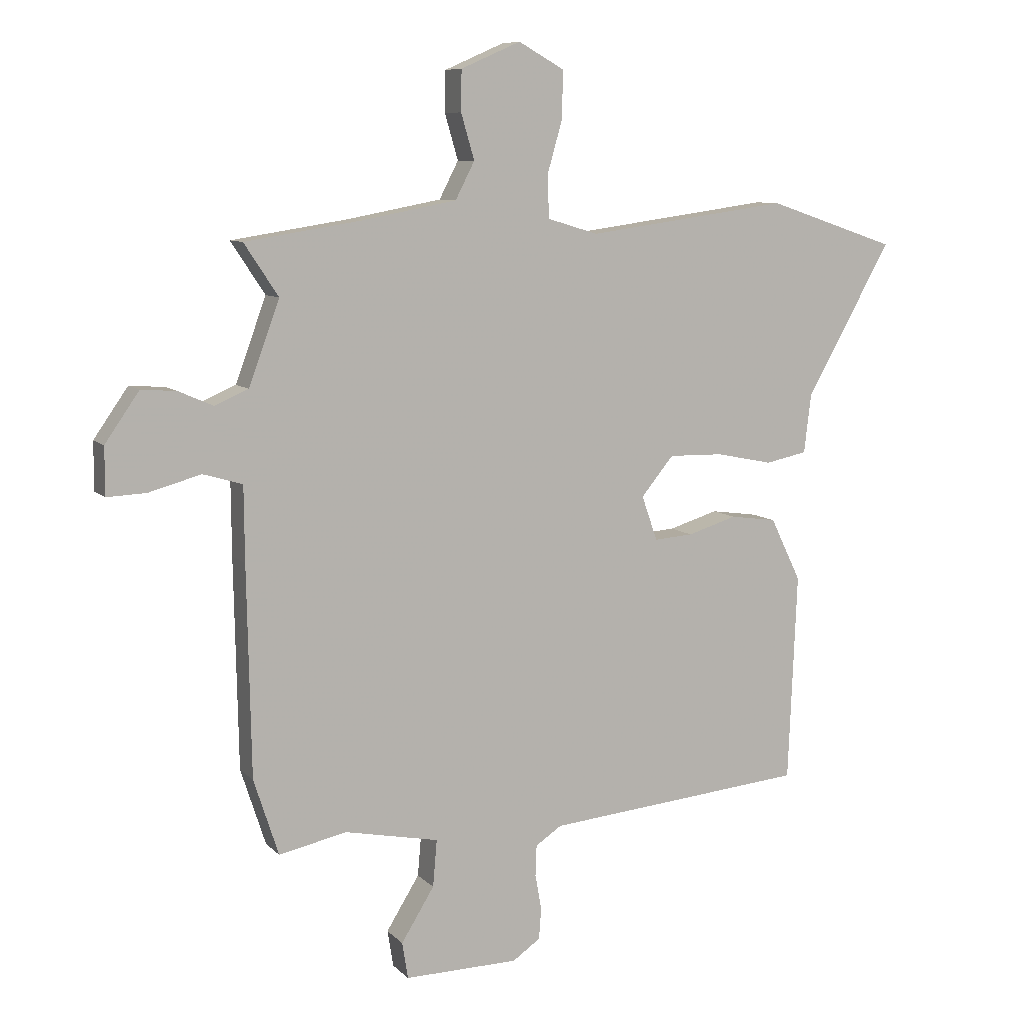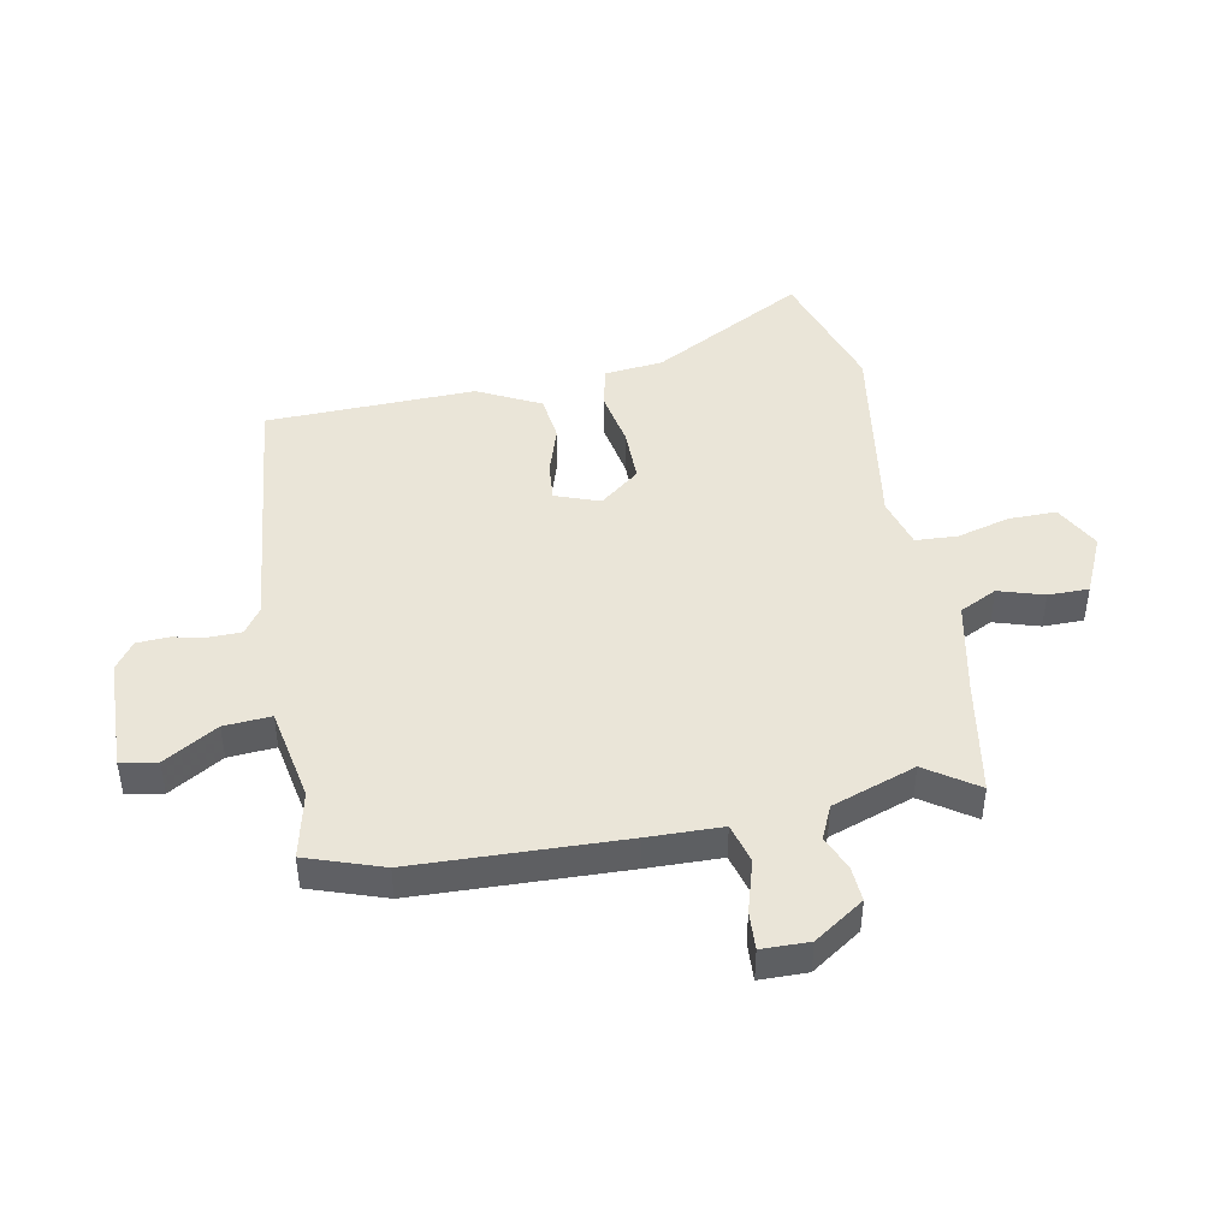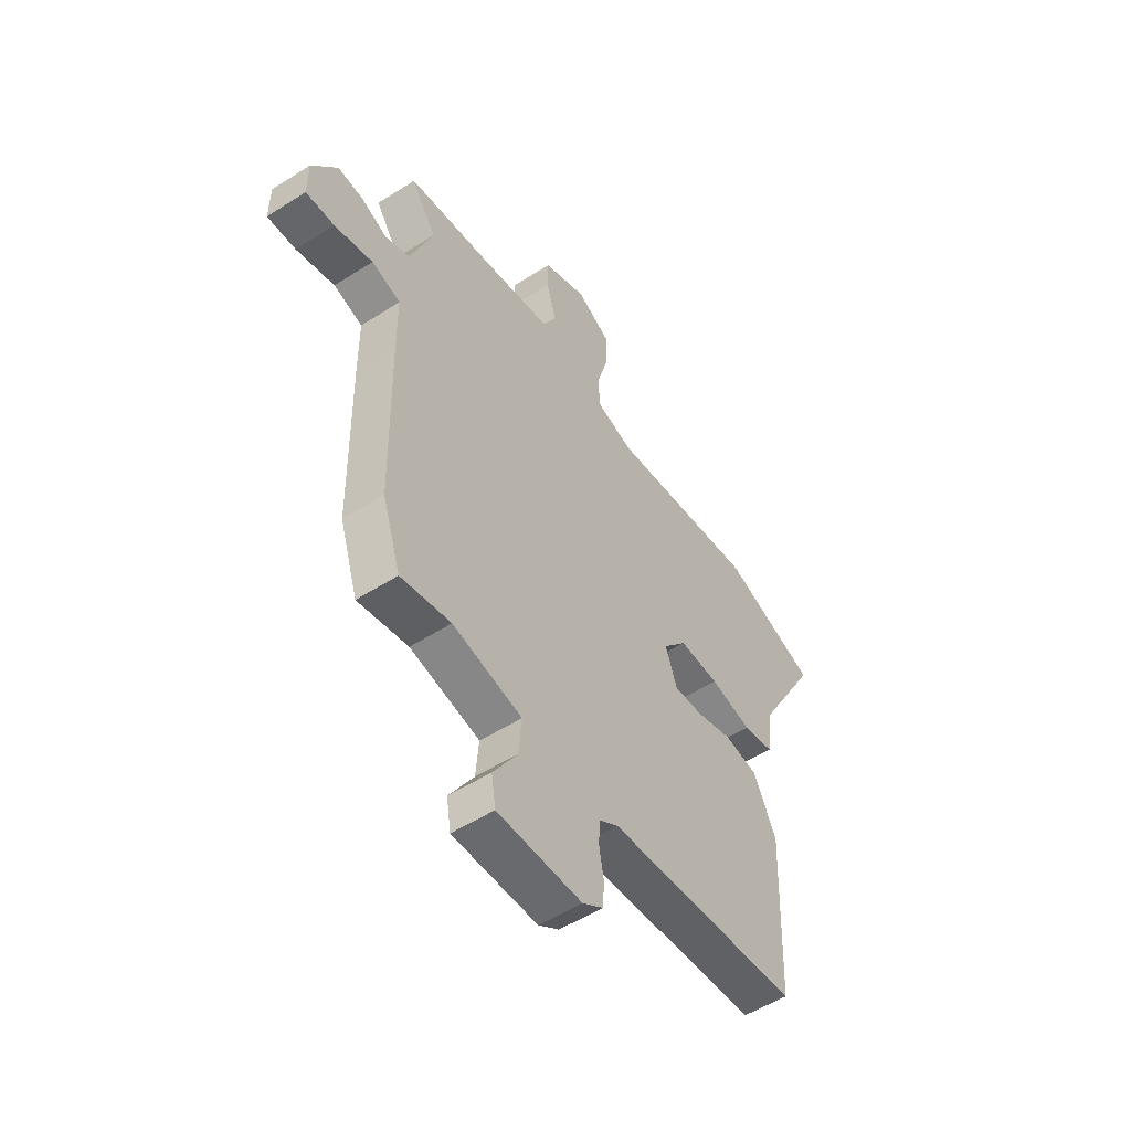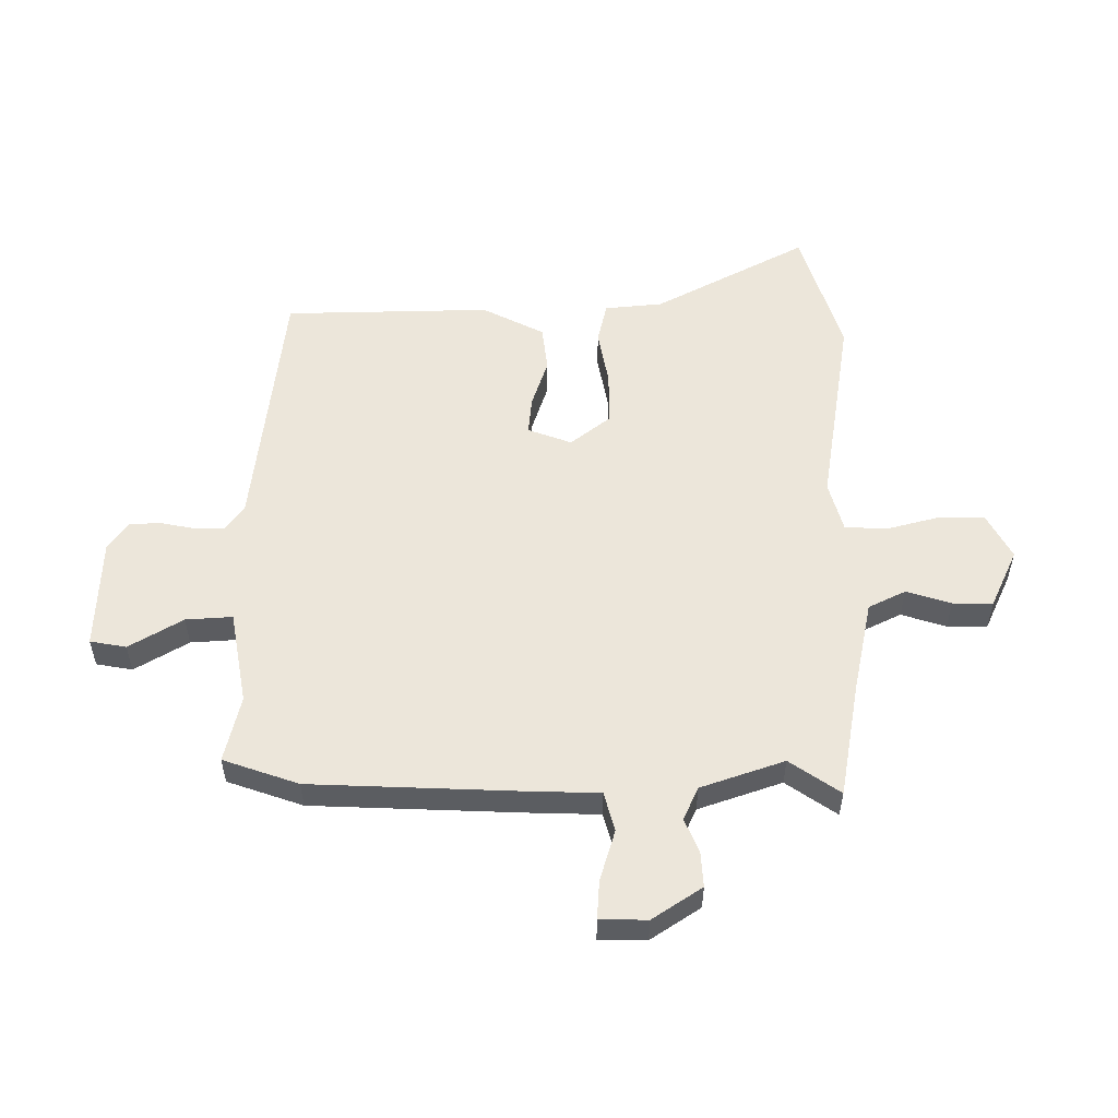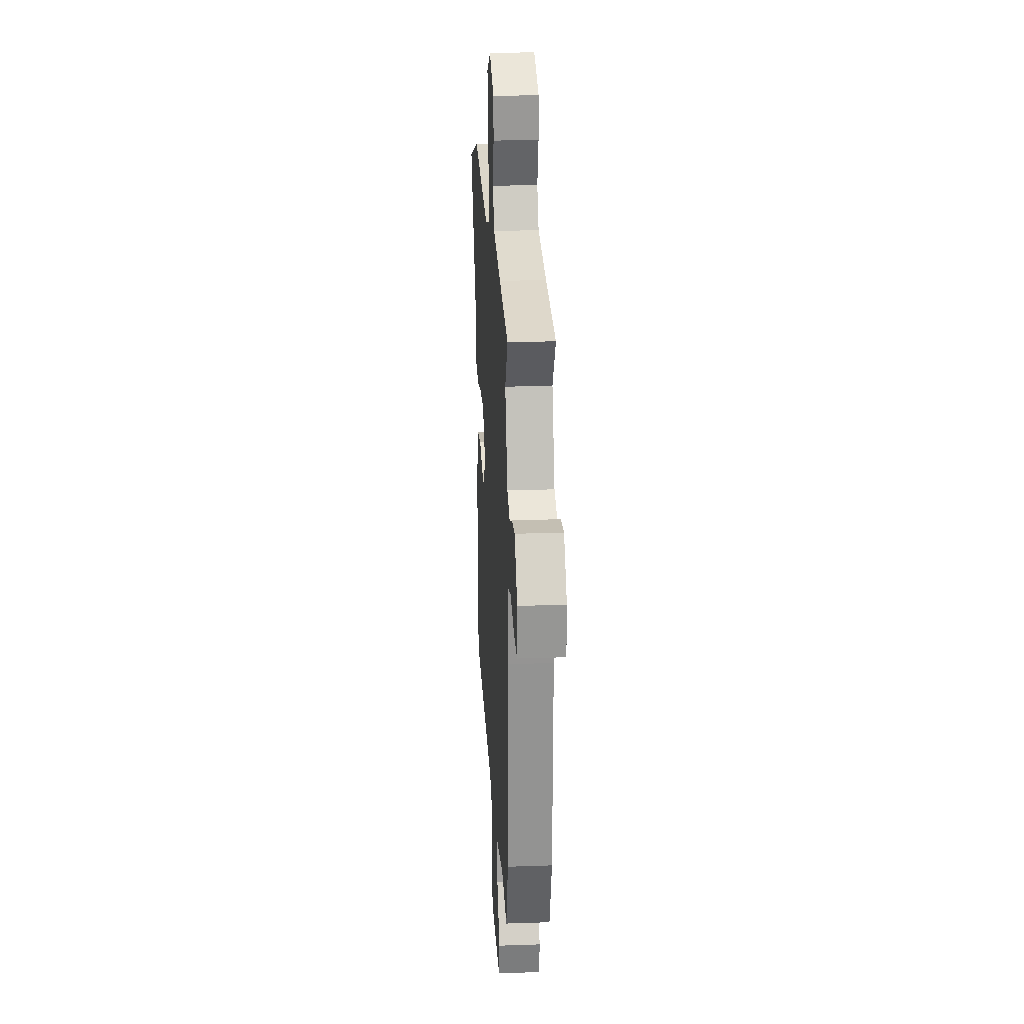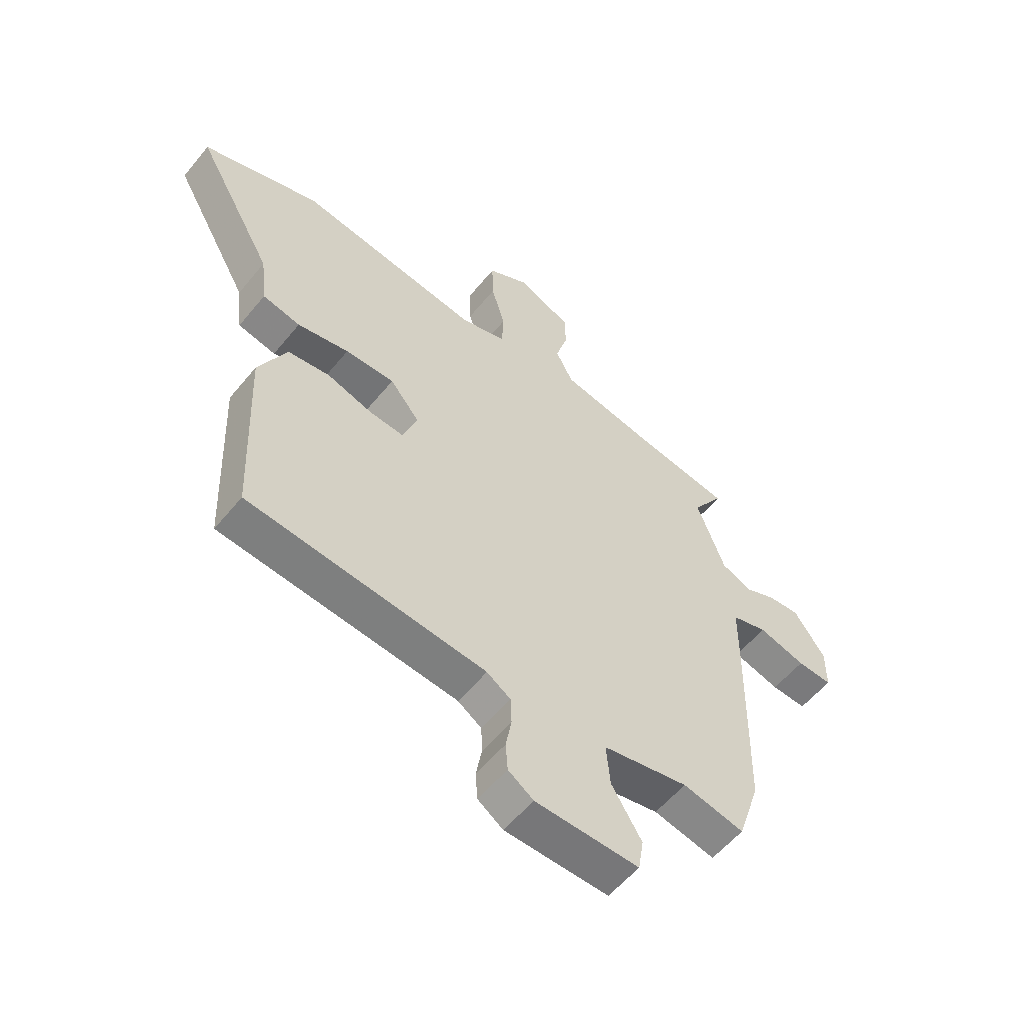
<metadata>
{"format":"obj","ext":"obj","renderer":"f3d","projection":"perspective","resolution":1024,"background":"white","views":[{"elev":8.6,"azim":-23.8,"up":"+Z"},{"elev":44.9,"azim":-100.0,"up":"+Y"},{"elev":-53.8,"azim":-55.8,"up":"+Z"},{"elev":54.4,"azim":-89.0,"up":"+Y"},{"elev":22.6,"azim":-93.4,"up":"+Z"},{"elev":-56.8,"azim":141.2,"up":"+Z"}]}
</metadata>
<code>
v 0.475 0.07 -0.504
v 0.023 0.07 -0.546
v -0.022 0.07 -0.576
v -0.024 0.07 -0.629
v -0.013 0.07 -0.69
v -0.017 0.07 -0.744
v -0.065 0.07 -0.777
v -0.262 0.07 -0.78
v -0.272 0.07 -0.717
v -0.215 0.07 -0.625
v -0.208 0.07 -0.544
v -0.371 0.07 -0.511
v -0.488 0.07 -0.536
v -0.531 0.07 -0.404
v -0.538 0.07 -0.044
v -0.539 0.07 0.084
v -0.607 0.07 0.104
v -0.697 0.07 0.079
v -0.764 0.07 0.076
v -0.764 0.07 0.158
v -0.705 0.07 0.243
v -0.644 0.07 0.238
v -0.585 0.07 0.212
v -0.527 0.07 0.237
v -0.474 0.07 0.381
v -0.533 0.07 0.47
v -0.334 0.07 0.501
v -0.169 0.07 0.532
v -0.136 0.07 0.596
v -0.159 0.07 0.674
v -0.158 0.07 0.744
v -0.055 0.07 0.789
v 0.024 0.07 0.745
v 0.022 0.07 0.663
v -0.004 0.07 0.572
v -0.001 0.07 0.5
v 0.086 0.07 0.474
v 0.435 0.07 0.522
v 0.658 0.07 0.447
v 0.51 0.07 0.184
v 0.498 0.07 0.083
v 0.426 0.07 0.068
v 0.328 0.07 0.088
v 0.234 0.07 0.09
v 0.178 0.07 0.022
v 0.205 0.07 -0.055
v 0.272 0.07 -0.05
v 0.357 0.07 -0.024
v 0.437 0.07 -0.035
v 0.49 0.07 -0.144
v 0.475 0 -0.504
v 0.023 0 -0.546
v -0.022 0 -0.576
v -0.024 0 -0.629
v -0.013 0 -0.69
v -0.017 0 -0.744
v -0.065 0 -0.777
v -0.262 0 -0.78
v -0.272 0 -0.717
v -0.215 0 -0.625
v -0.208 0 -0.544
v -0.371 0 -0.511
v -0.488 0 -0.536
v -0.531 0 -0.404
v -0.538 0 -0.044
v -0.539 0 0.084
v -0.607 0 0.104
v -0.697 0 0.079
v -0.764 0 0.076
v -0.764 0 0.158
v -0.705 0 0.243
v -0.644 0 0.238
v -0.585 0 0.212
v -0.527 0 0.237
v -0.474 0 0.381
v -0.533 0 0.47
v -0.334 0 0.501
v -0.169 0 0.532
v -0.136 0 0.596
v -0.159 0 0.674
v -0.158 0 0.744
v -0.055 0 0.789
v 0.024 0 0.745
v 0.022 0 0.663
v -0.004 0 0.572
v -0.001 0 0.5
v 0.086 0 0.474
v 0.435 0 0.522
v 0.658 0 0.447
v 0.51 0 0.184
v 0.498 0 0.083
v 0.426 0 0.068
v 0.328 0 0.088
v 0.234 0 0.09
v 0.178 0 0.022
v 0.205 0 -0.055
v 0.272 0 -0.05
v 0.357 0 -0.024
v 0.437 0 -0.035
v 0.49 0 -0.144
f 47 48 49 50
f 46 47 50 1
f 40 41 42 43
f 40 43 44
f 37 38 39 40
f 36 37 40 44
f 32 33 34 35
f 32 35 36
f 29 30 31 32
f 29 32 36
f 28 29 36 44
f 25 26 27
f 24 25 27 28
f 20 21 22 23
f 18 19 20 23
f 17 18 23 24
f 16 17 24 28
f 12 13 14 15
f 11 12 15 16
f 7 8 9 10
f 7 10 11
f 4 5 6 7
f 3 4 7 11
f 2 3 11 16
f 46 1 2 16
f 16 28 44 45
f 16 45 46
f 100 99 98 97
f 51 100 97 96
f 93 92 91 90
f 94 93 90
f 90 89 88 87
f 94 90 87 86
f 85 84 83 82
f 86 85 82
f 82 81 80 79
f 86 82 79
f 94 86 79 78
f 77 76 75
f 78 77 75 74
f 73 72 71 70
f 73 70 69 68
f 74 73 68 67
f 78 74 67 66
f 65 64 63 62
f 66 65 62 61
f 60 59 58 57
f 61 60 57
f 57 56 55 54
f 61 57 54 53
f 66 61 53 52
f 66 52 51 96
f 95 94 78 66
f 96 95 66
f 1 51 52 2
f 2 52 53 3
f 3 53 54 4
f 4 54 55 5
f 5 55 56 6
f 6 56 57 7
f 7 57 58 8
f 8 58 59 9
f 9 59 60 10
f 10 60 61 11
f 11 61 62 12
f 12 62 63 13
f 13 63 64 14
f 14 64 65 15
f 15 65 66 16
f 16 66 67 17
f 17 67 68 18
f 18 68 69 19
f 19 69 70 20
f 20 70 71 21
f 21 71 72 22
f 22 72 73 23
f 23 73 74 24
f 24 74 75 25
f 25 75 76 26
f 26 76 77 27
f 27 77 78 28
f 28 78 79 29
f 29 79 80 30
f 30 80 81 31
f 31 81 82 32
f 32 82 83 33
f 33 83 84 34
f 34 84 85 35
f 35 85 86 36
f 36 86 87 37
f 37 87 88 38
f 38 88 89 39
f 39 89 90 40
f 40 90 91 41
f 41 91 92 42
f 42 92 93 43
f 43 93 94 44
f 44 94 95 45
f 45 95 96 46
f 46 96 97 47
f 47 97 98 48
f 48 98 99 49
f 49 99 100 50
f 50 100 51 1

</code>
